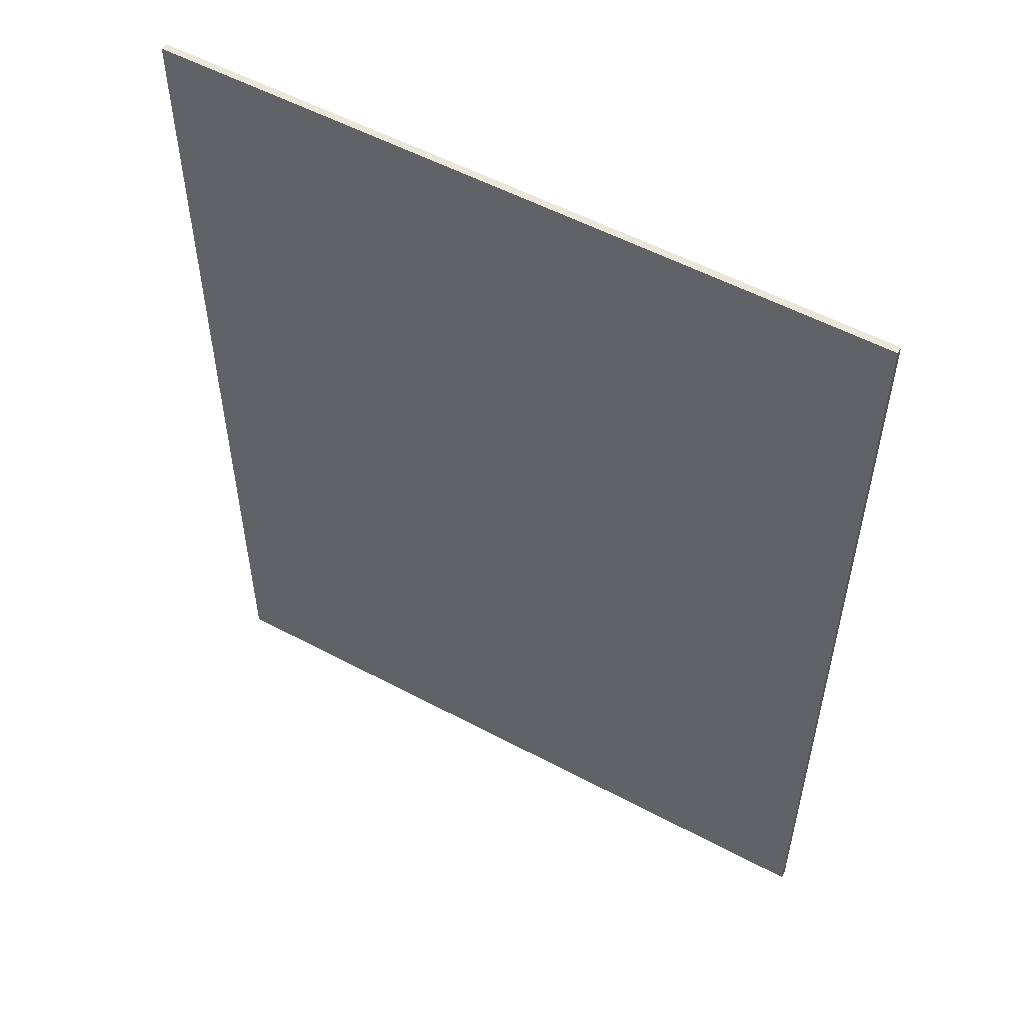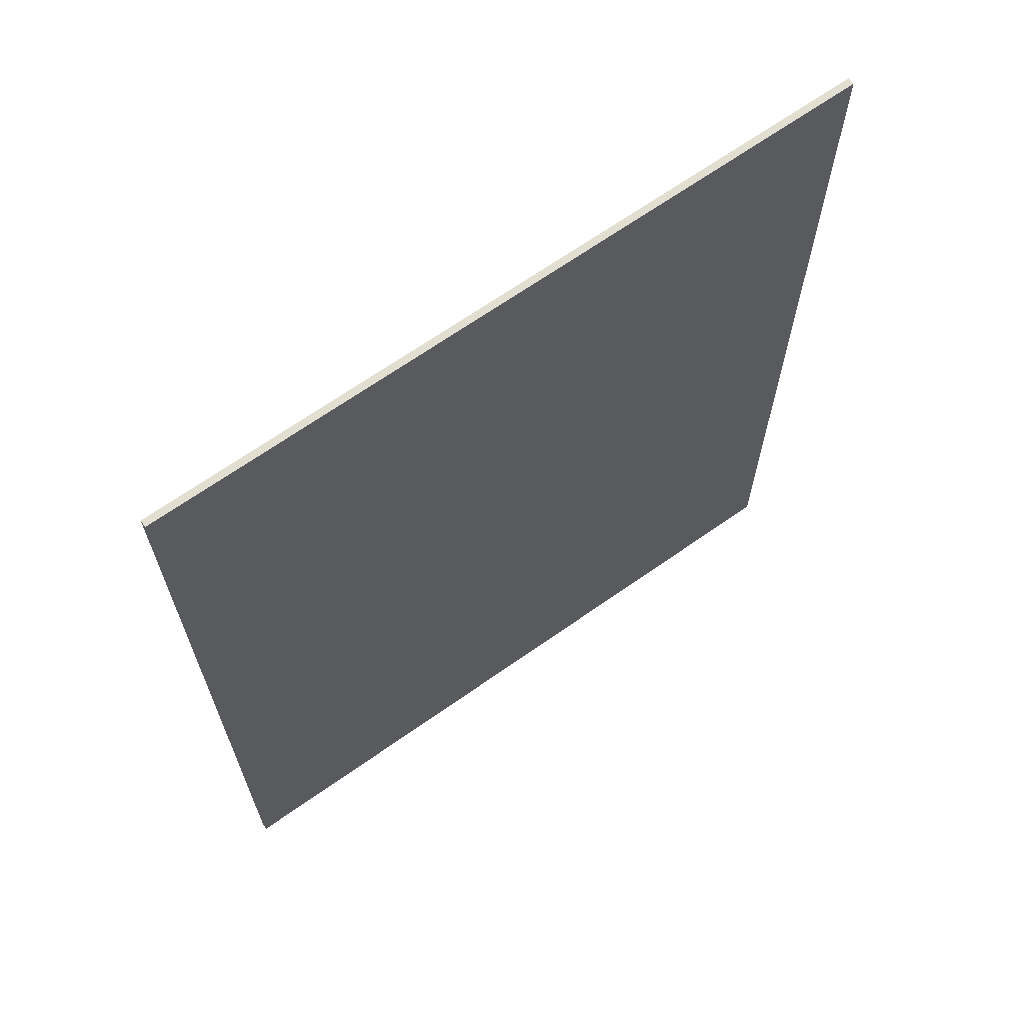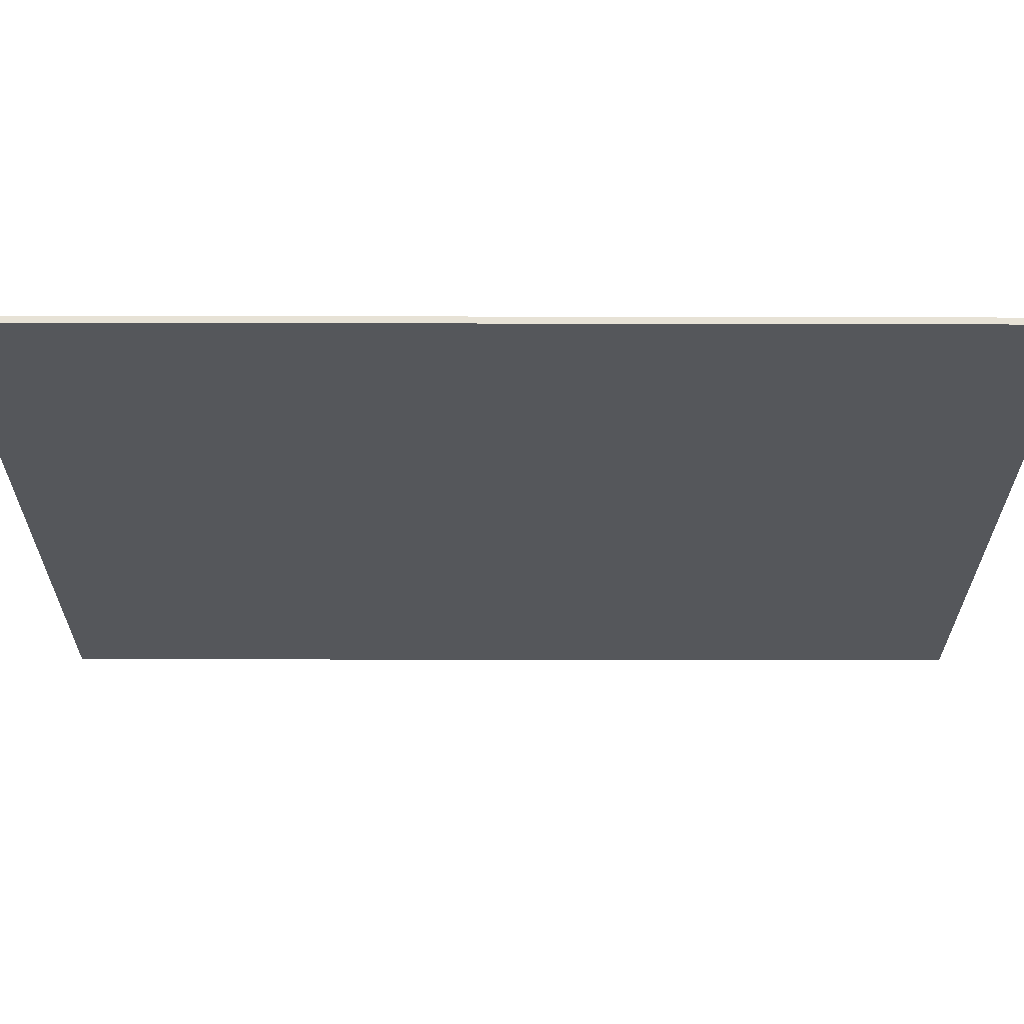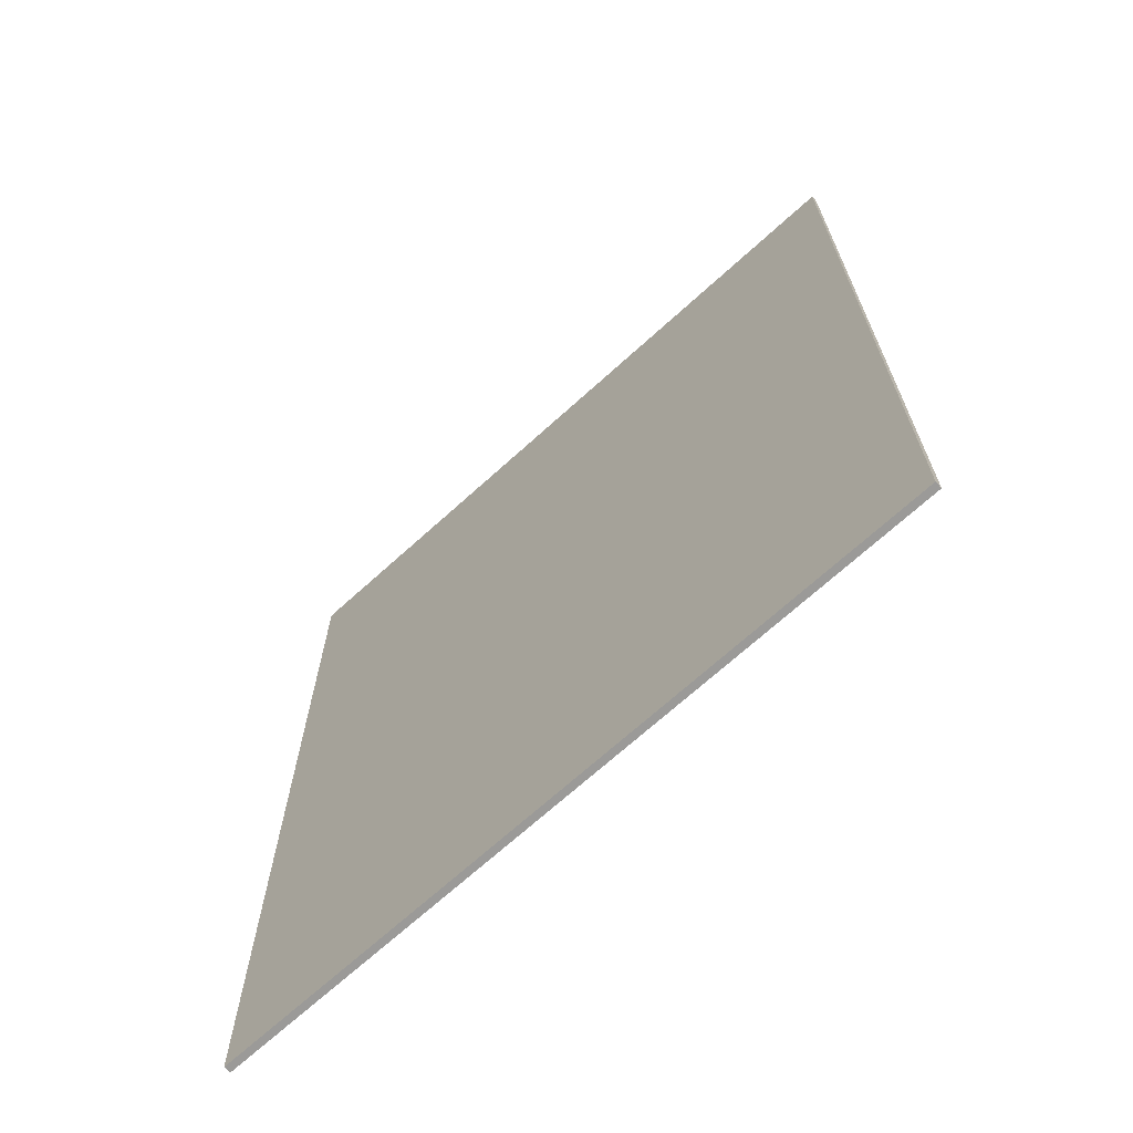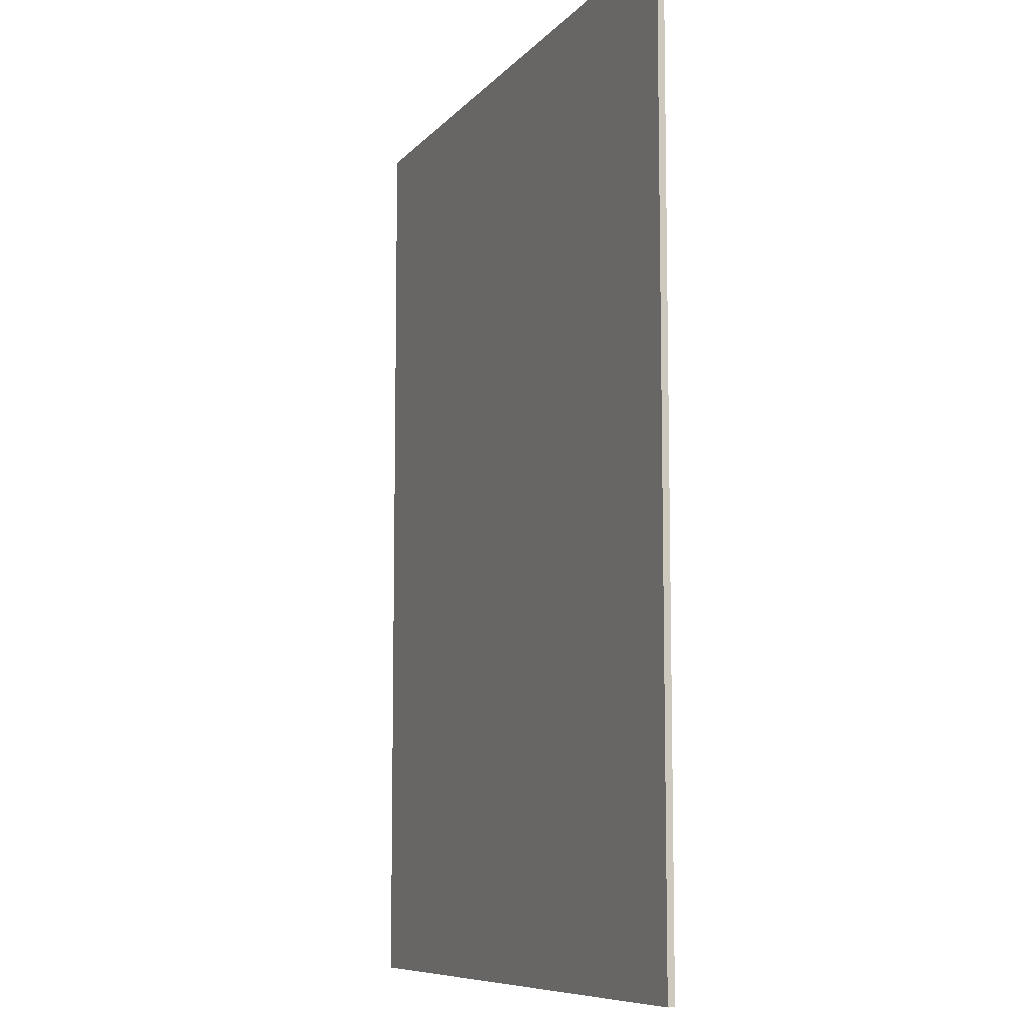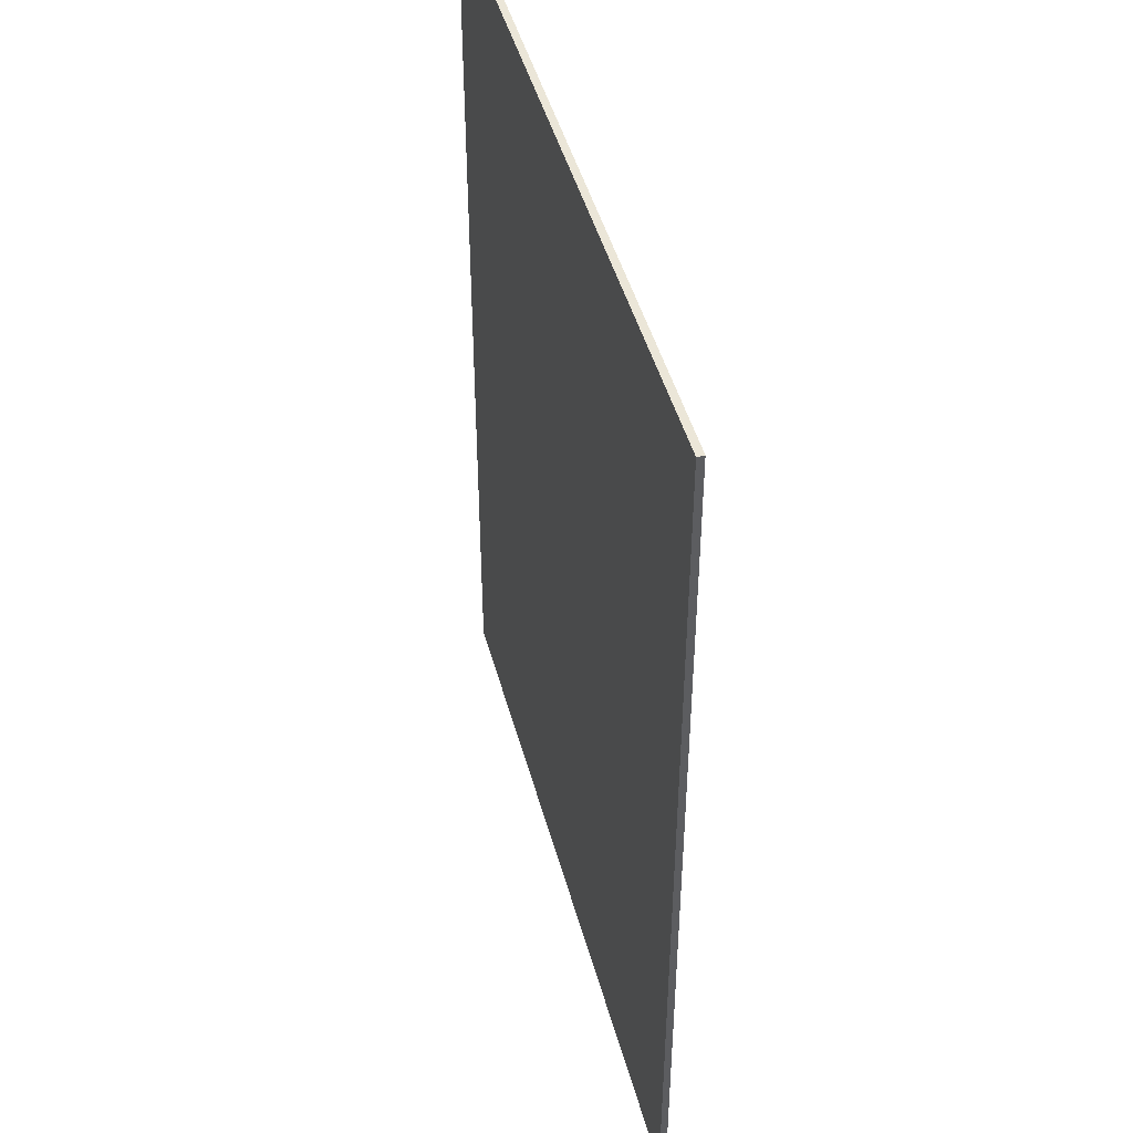
<metadata>
{"format":"obj","ext":"obj","renderer":"f3d","projection":"perspective","resolution":1024,"background":"white","views":[{"elev":54.7,"azim":29.4,"up":"+Z"},{"elev":67.5,"azim":-35.2,"up":"+Z"},{"elev":-26.6,"azim":89.8,"up":"+Y"},{"elev":-69.3,"azim":-137.7,"up":"+Z"},{"elev":-8.6,"azim":-112.1,"up":"+Z"},{"elev":46.4,"azim":75.0,"up":"+Z"}]}
</metadata>
<code>
o Papel.001
v -0.1579 0 0.209
v 0.158 0 0.2089
v -0.158 -0 -0.2089
v 0.1579 -0 -0.209
v -0.1579 -0.003 0.209
v 0.158 -0.003 0.2089
v -0.158 -0.003 -0.2089
v 0.1579 -0.003 -0.209
f 1 2 4 3
f 5 7 8 6
f 4 8 7 3
f 1 5 6 2
f 2 6 8 4
f 3 7 5 1

</code>
